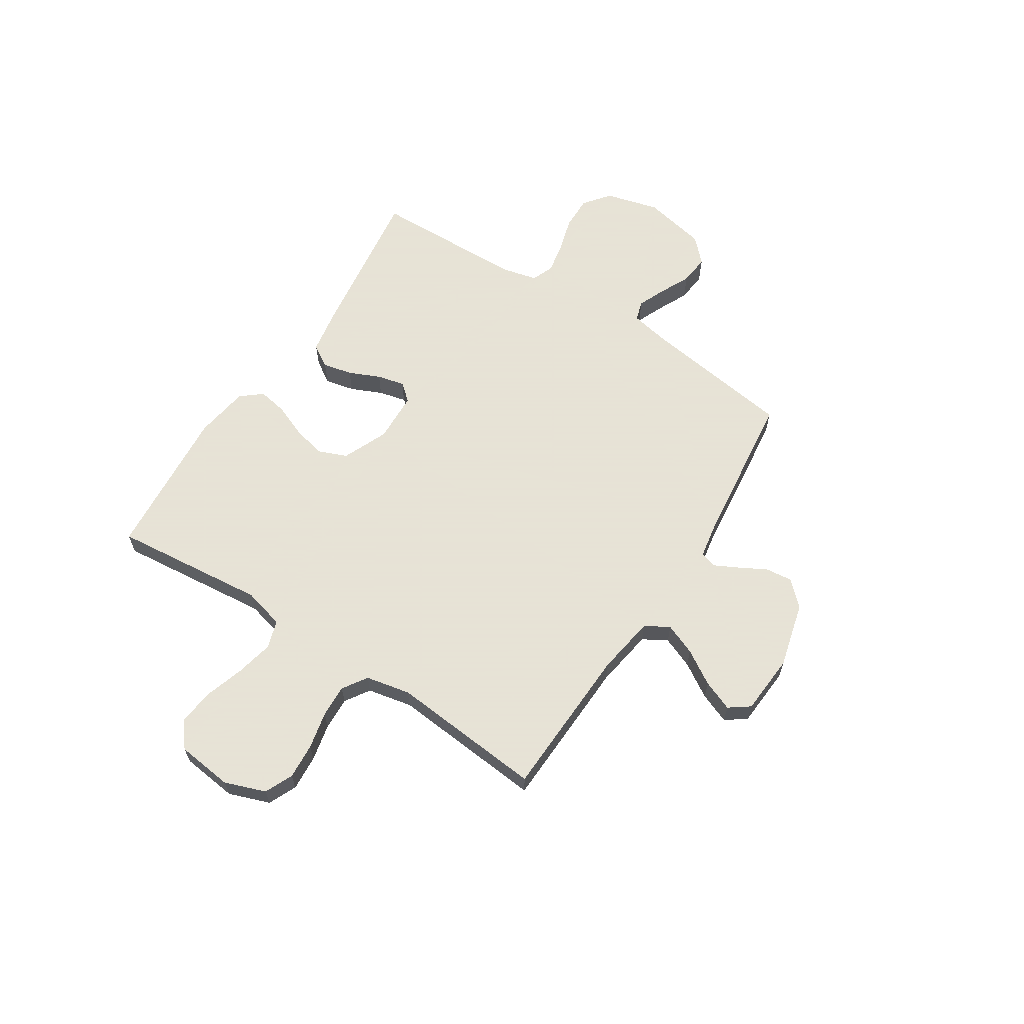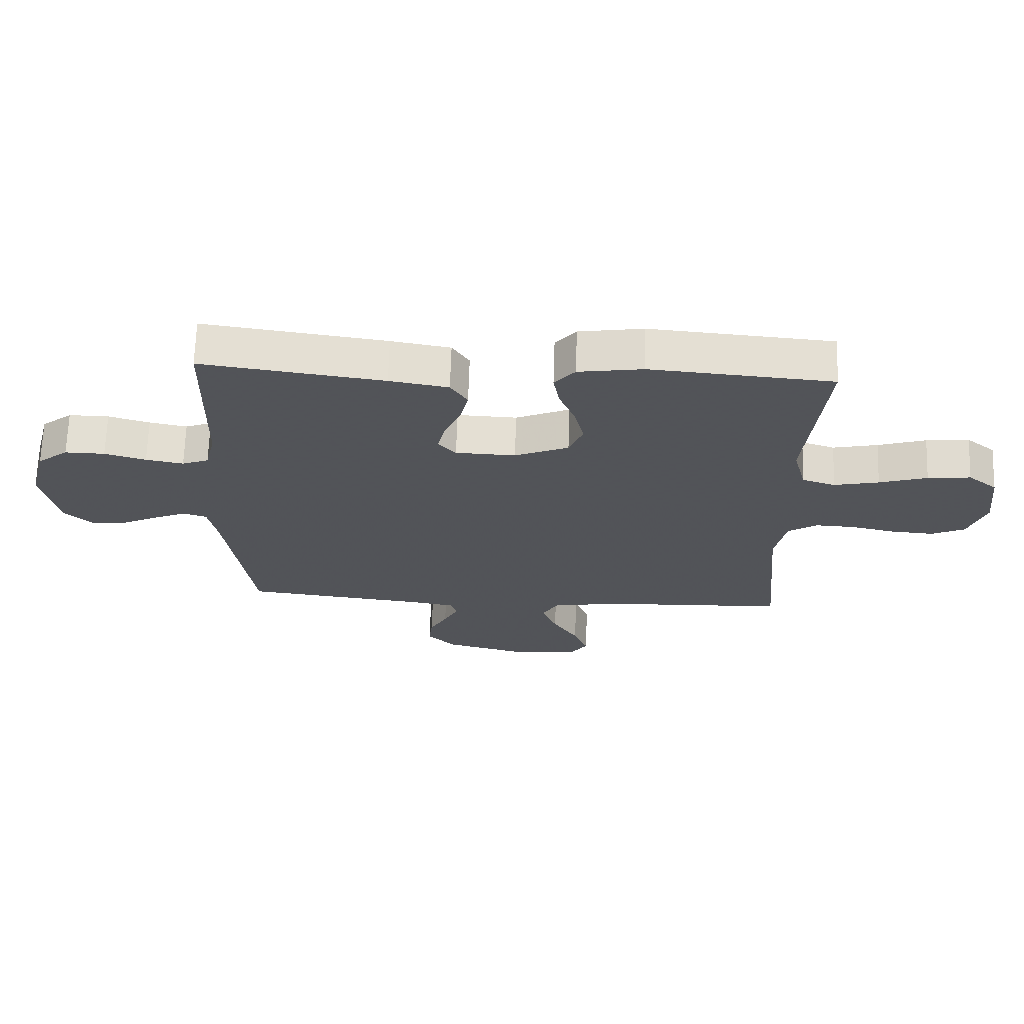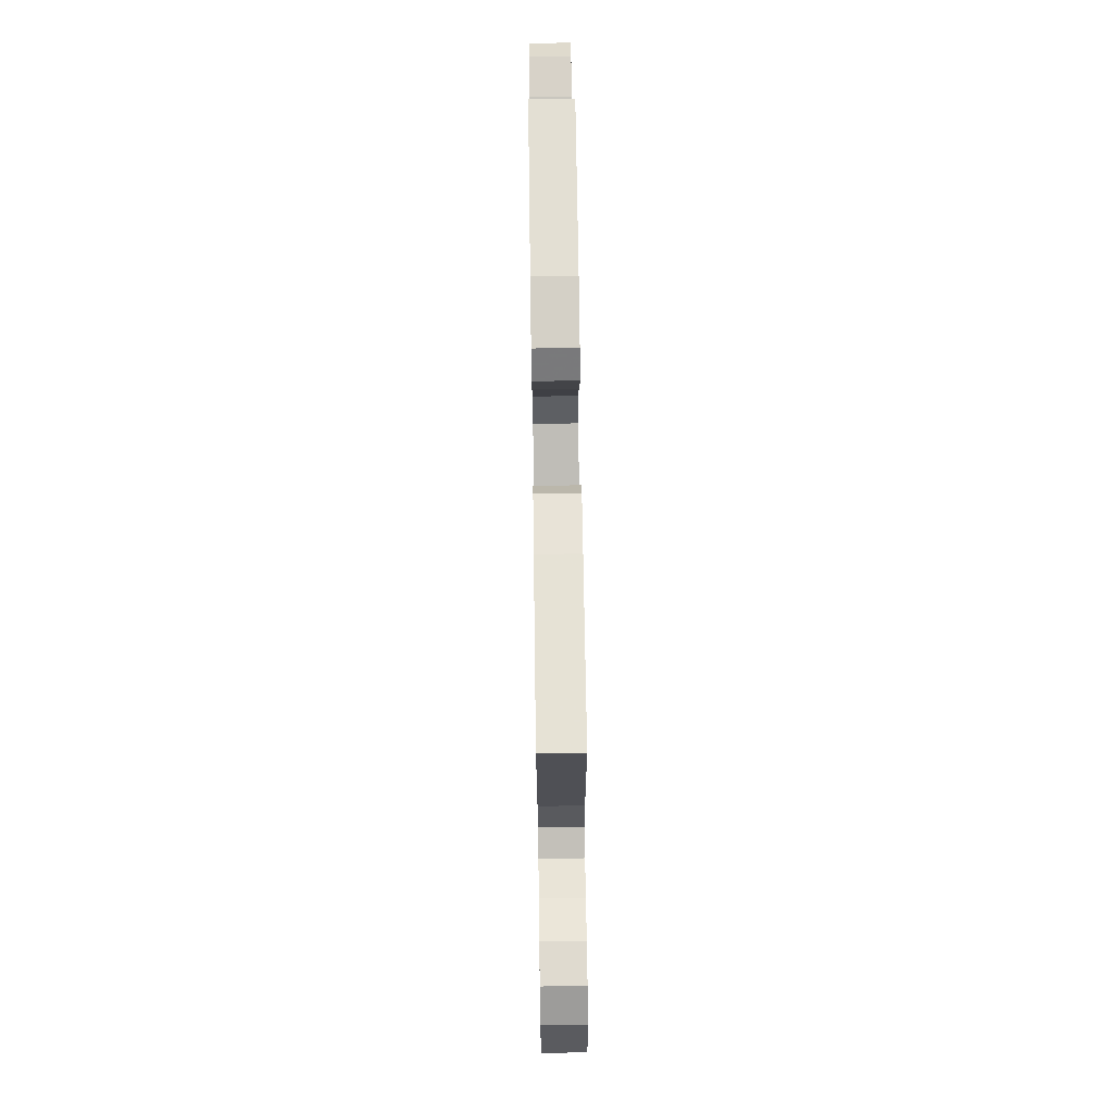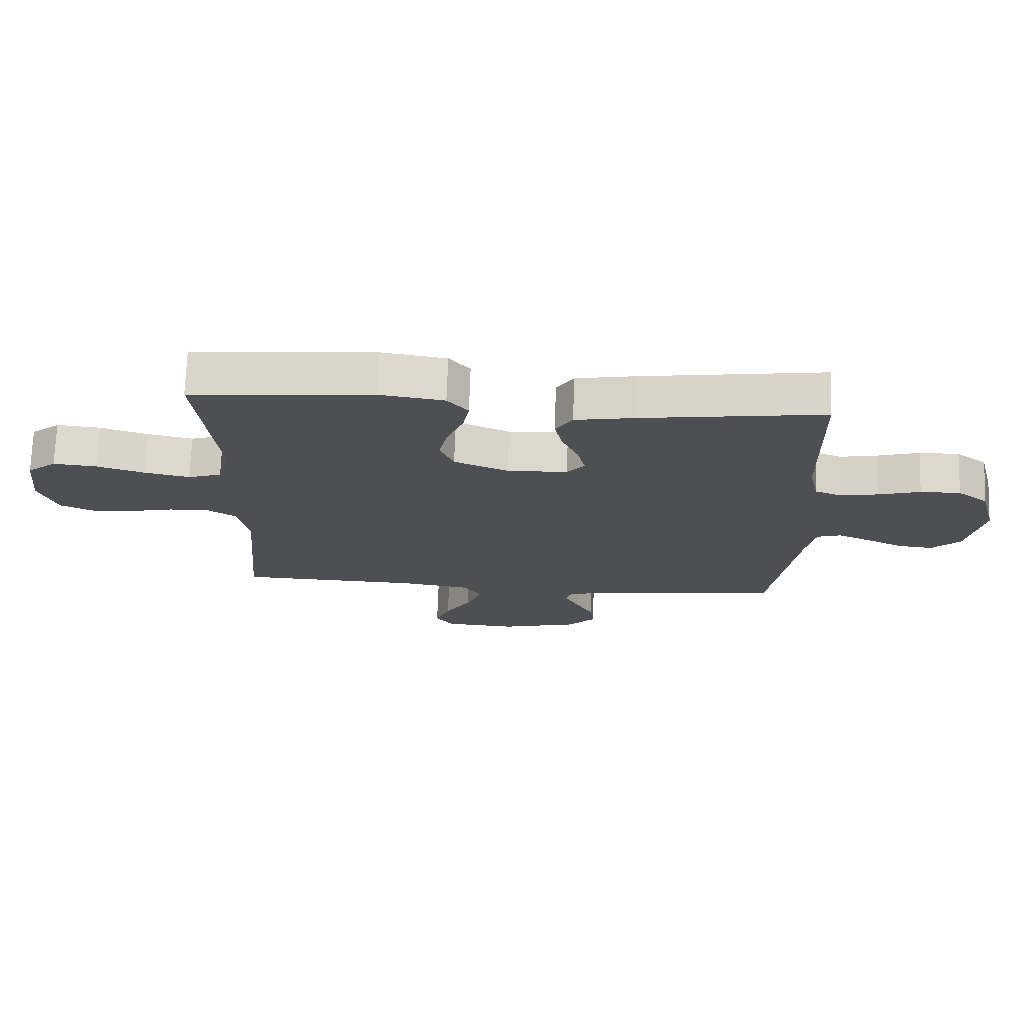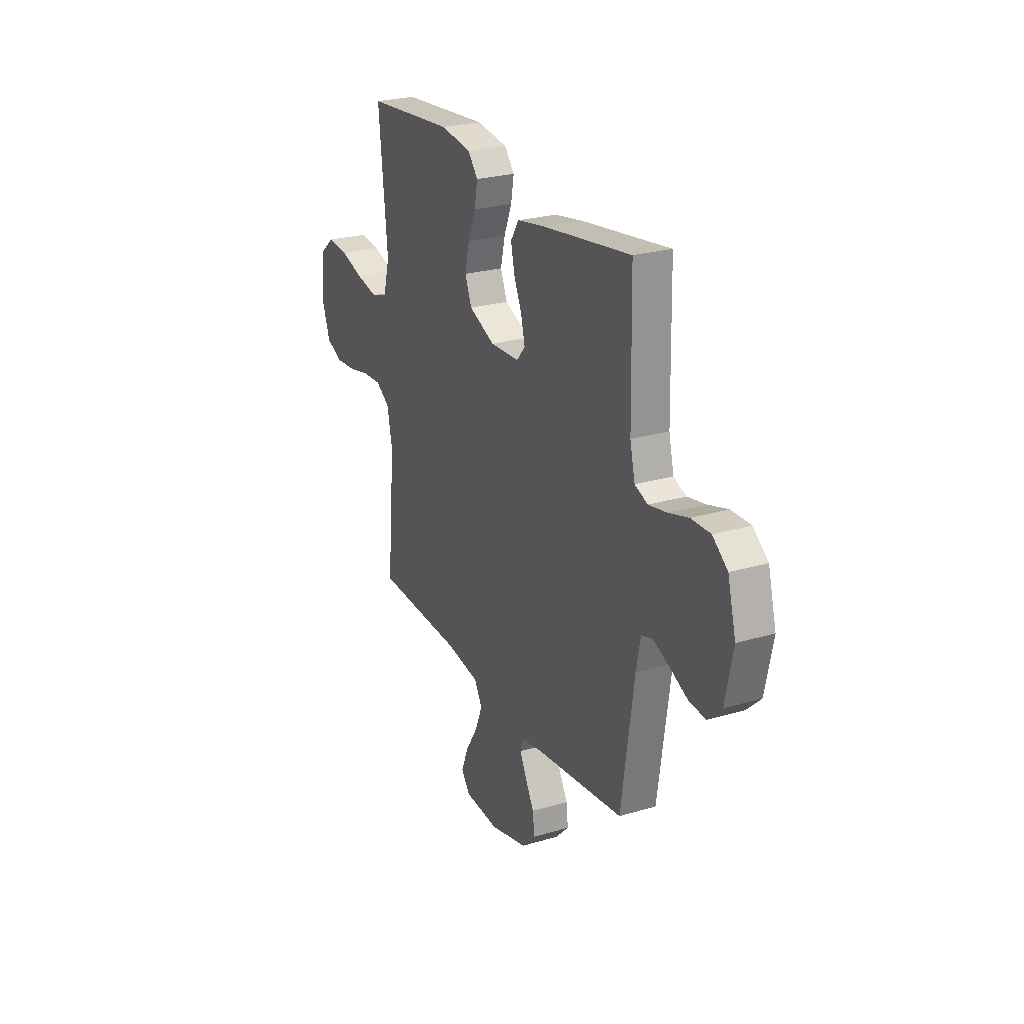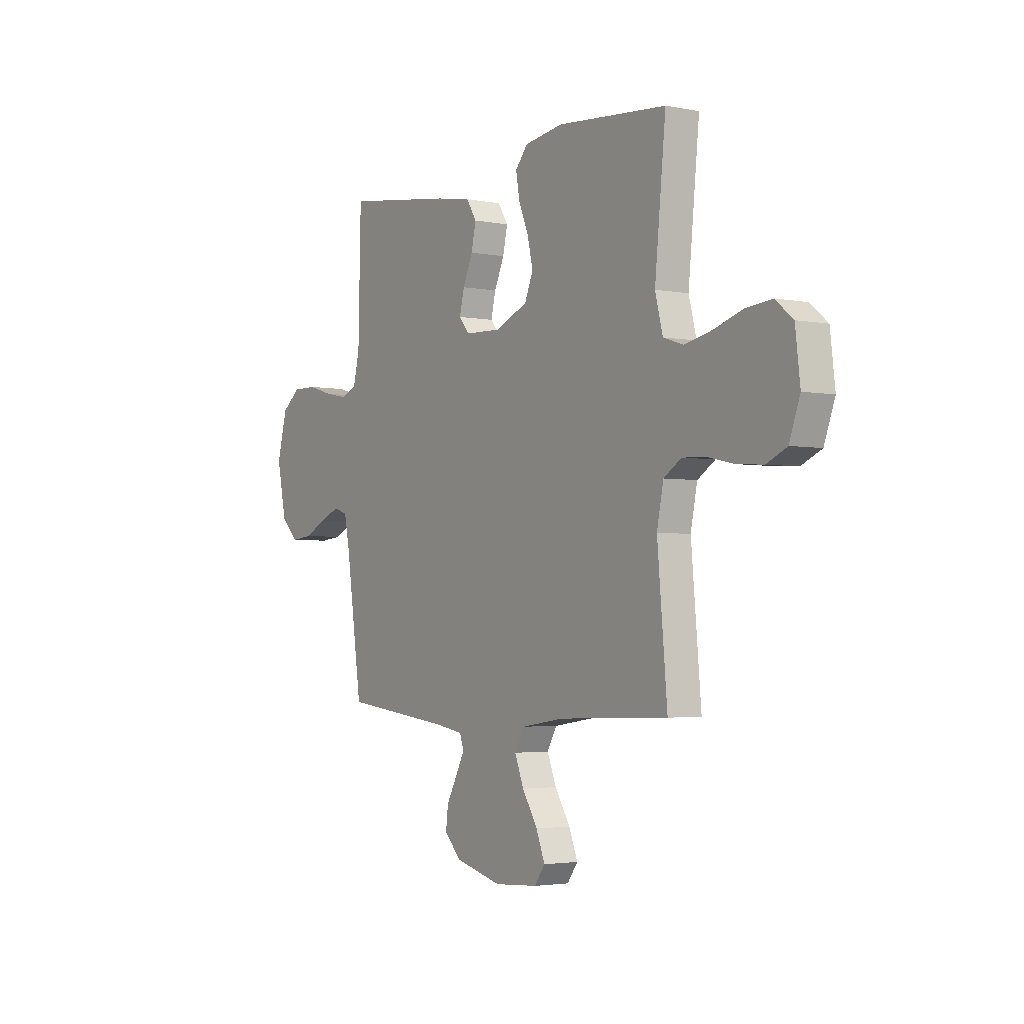
<metadata>
{"format":"obj","ext":"obj","renderer":"f3d","projection":"perspective","resolution":1024,"background":"white","views":[{"elev":62.8,"azim":122.8,"up":"+Y"},{"elev":67.3,"azim":1.8,"up":"+Z"},{"elev":71.8,"azim":-90.8,"up":"+Z"},{"elev":72.0,"azim":-178.1,"up":"+Z"},{"elev":25.0,"azim":-115.7,"up":"+Z"},{"elev":-3.0,"azim":56.3,"up":"+Z"}]}
</metadata>
<code>
v -0.5 0.07 -0.5
v -0.543 0.07 -0.2
v -0.558 0.07 -0.124
v -0.597 0.07 -0.112
v -0.651 0.07 -0.135
v -0.712 0.07 -0.164
v -0.77 0.07 -0.17
v -0.817 0.07 -0.125
v -0.843 0.07 0
v -0.815 0.07 0.105
v -0.764 0.07 0.145
v -0.698 0.07 0.144
v -0.63 0.07 0.124
v -0.568 0.07 0.112
v -0.524 0.07 0.129
v -0.507 0.07 0.2
v -0.5 0.07 0.5
v -0.2 0.07 0.458
v -0.103 0.07 0.441
v -0.075 0.07 0.397
v -0.088 0.07 0.339
v -0.115 0.07 0.278
v -0.128 0.07 0.224
v -0.099 0.07 0.19
v 0 0.07 0.186
v 0.089 0.07 0.224
v 0.112 0.07 0.28
v 0.097 0.07 0.345
v 0.07 0.07 0.411
v 0.06 0.07 0.468
v 0.094 0.07 0.509
v 0.2 0.07 0.525
v 0.5 0.07 0.5
v 0.47 0.07 0.2
v 0.491 0.07 0.119
v 0.546 0.07 0.101
v 0.62 0.07 0.117
v 0.699 0.07 0.142
v 0.77 0.07 0.149
v 0.818 0.07 0.11
v 0.831 0.07 0
v 0.802 0.07 -0.08
v 0.747 0.07 -0.105
v 0.677 0.07 -0.1
v 0.604 0.07 -0.084
v 0.539 0.07 -0.081
v 0.491 0.07 -0.112
v 0.473 0.07 -0.2
v 0.5 0.07 -0.5
v 0.2 0.07 -0.511
v 0.084 0.07 -0.529
v 0.057 0.07 -0.576
v 0.082 0.07 -0.638
v 0.124 0.07 -0.705
v 0.148 0.07 -0.765
v 0.119 0.07 -0.805
v 0 0.07 -0.813
v -0.128 0.07 -0.78
v -0.174 0.07 -0.733
v -0.168 0.07 -0.68
v -0.139 0.07 -0.627
v -0.115 0.07 -0.58
v -0.126 0.07 -0.548
v -0.2 0.07 -0.535
v -0.5 0 -0.5
v -0.543 0 -0.2
v -0.558 0 -0.124
v -0.597 0 -0.112
v -0.651 0 -0.135
v -0.712 0 -0.164
v -0.77 0 -0.17
v -0.817 0 -0.125
v -0.843 0 0
v -0.815 0 0.105
v -0.764 0 0.145
v -0.698 0 0.144
v -0.63 0 0.124
v -0.568 0 0.112
v -0.524 0 0.129
v -0.507 0 0.2
v -0.5 0 0.5
v -0.2 0 0.458
v -0.103 0 0.441
v -0.075 0 0.397
v -0.088 0 0.339
v -0.115 0 0.278
v -0.128 0 0.224
v -0.099 0 0.19
v 0 0 0.186
v 0.089 0 0.224
v 0.112 0 0.28
v 0.097 0 0.345
v 0.07 0 0.411
v 0.06 0 0.468
v 0.094 0 0.509
v 0.2 0 0.525
v 0.5 0 0.5
v 0.47 0 0.2
v 0.491 0 0.119
v 0.546 0 0.101
v 0.62 0 0.117
v 0.699 0 0.142
v 0.77 0 0.149
v 0.818 0 0.11
v 0.831 0 0
v 0.802 0 -0.08
v 0.747 0 -0.105
v 0.677 0 -0.1
v 0.604 0 -0.084
v 0.539 0 -0.081
v 0.491 0 -0.112
v 0.473 0 -0.2
v 0.5 0 -0.5
v 0.2 0 -0.511
v 0.084 0 -0.529
v 0.057 0 -0.576
v 0.082 0 -0.638
v 0.124 0 -0.705
v 0.148 0 -0.765
v 0.119 0 -0.805
v 0 0 -0.813
v -0.128 0 -0.78
v -0.174 0 -0.733
v -0.168 0 -0.68
v -0.139 0 -0.627
v -0.115 0 -0.58
v -0.126 0 -0.548
v -0.2 0 -0.535
f 58 59 60 61
f 58 61 62
f 57 58 62
f 56 57 62 63
f 53 54 55 56
f 52 53 56 63
f 48 49 50
f 47 48 50 51
f 42 43 44 45
f 42 45 46
f 41 42 46
f 40 41 46
f 37 38 39 40
f 36 37 40 46
f 35 36 46 47
f 31 32 33 34
f 28 29 30 31
f 27 28 31 34
f 26 27 34 35
f 19 20 21 22
f 19 22 23
f 16 17 18 19
f 15 16 19 23
f 14 15 23 24
f 10 11 12 13
f 10 13 14
f 9 10 14
f 5 6 7 8
f 4 5 8 9
f 3 4 9 14
f 64 1 2
f 51 52 63 64
f 25 26 35 47
f 25 47 51 64
f 14 24 25 64
f 2 3 14 64
f 125 124 123 122
f 126 125 122
f 126 122 121
f 127 126 121 120
f 120 119 118 117
f 127 120 117 116
f 114 113 112
f 115 114 112 111
f 109 108 107 106
f 110 109 106
f 110 106 105
f 110 105 104
f 104 103 102 101
f 110 104 101 100
f 111 110 100 99
f 98 97 96 95
f 95 94 93 92
f 98 95 92 91
f 99 98 91 90
f 86 85 84 83
f 87 86 83
f 83 82 81 80
f 87 83 80 79
f 88 87 79 78
f 77 76 75 74
f 78 77 74
f 78 74 73
f 72 71 70 69
f 73 72 69 68
f 78 73 68 67
f 66 65 128
f 128 127 116 115
f 111 99 90 89
f 128 115 111 89
f 128 89 88 78
f 128 78 67 66
f 1 65 66 2
f 2 66 67 3
f 3 67 68 4
f 4 68 69 5
f 5 69 70 6
f 6 70 71 7
f 7 71 72 8
f 8 72 73 9
f 9 73 74 10
f 10 74 75 11
f 11 75 76 12
f 12 76 77 13
f 13 77 78 14
f 14 78 79 15
f 15 79 80 16
f 16 80 81 17
f 17 81 82 18
f 18 82 83 19
f 19 83 84 20
f 20 84 85 21
f 21 85 86 22
f 22 86 87 23
f 23 87 88 24
f 24 88 89 25
f 25 89 90 26
f 26 90 91 27
f 27 91 92 28
f 28 92 93 29
f 29 93 94 30
f 30 94 95 31
f 31 95 96 32
f 32 96 97 33
f 33 97 98 34
f 34 98 99 35
f 35 99 100 36
f 36 100 101 37
f 37 101 102 38
f 38 102 103 39
f 39 103 104 40
f 40 104 105 41
f 41 105 106 42
f 42 106 107 43
f 43 107 108 44
f 44 108 109 45
f 45 109 110 46
f 46 110 111 47
f 47 111 112 48
f 48 112 113 49
f 49 113 114 50
f 50 114 115 51
f 51 115 116 52
f 52 116 117 53
f 53 117 118 54
f 54 118 119 55
f 55 119 120 56
f 56 120 121 57
f 57 121 122 58
f 58 122 123 59
f 59 123 124 60
f 60 124 125 61
f 61 125 126 62
f 62 126 127 63
f 63 127 128 64
f 64 128 65 1

</code>
